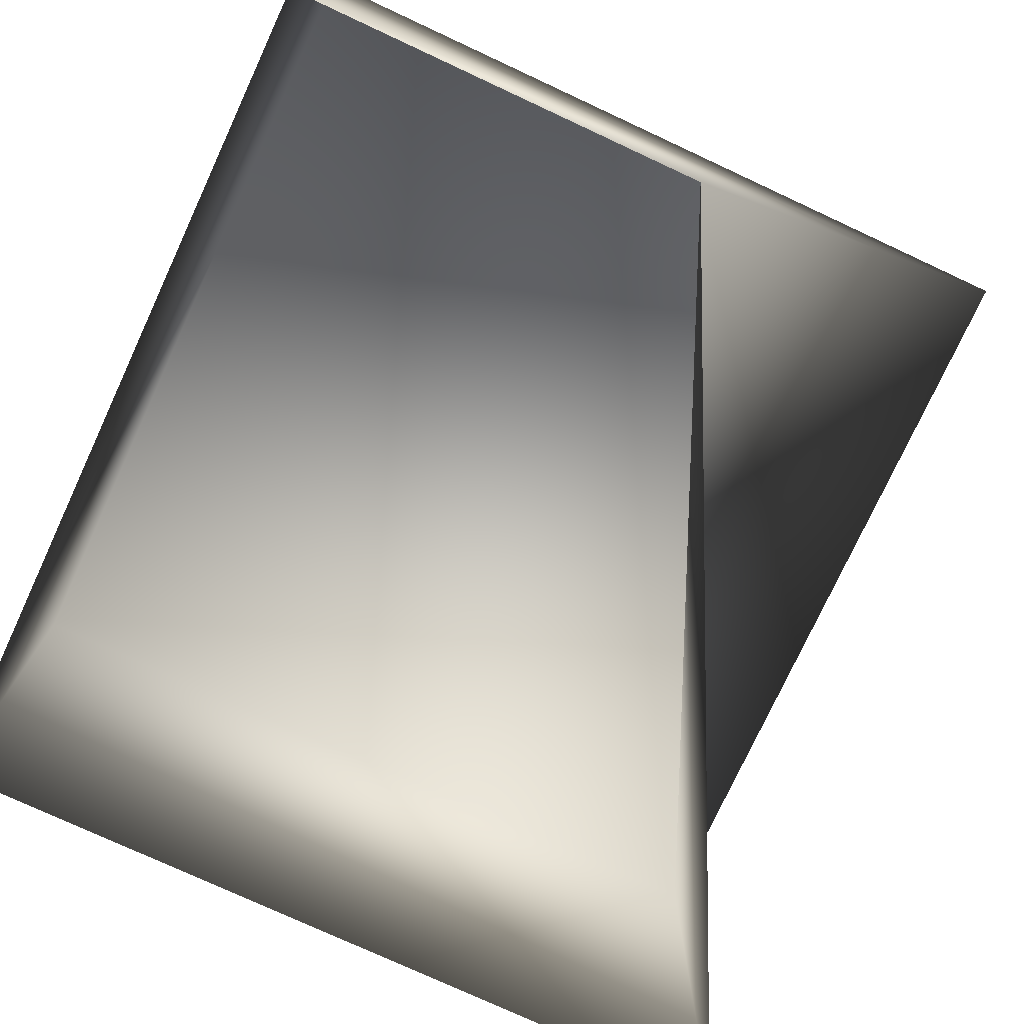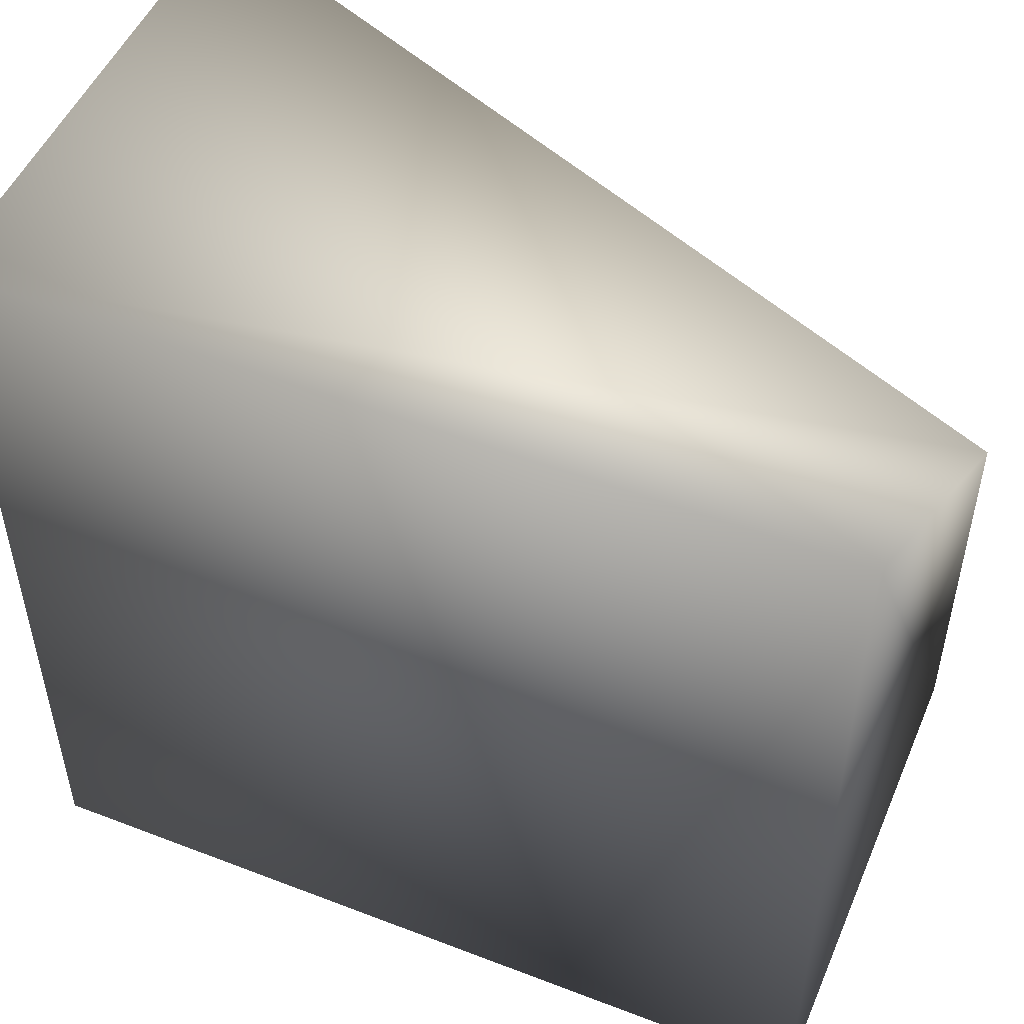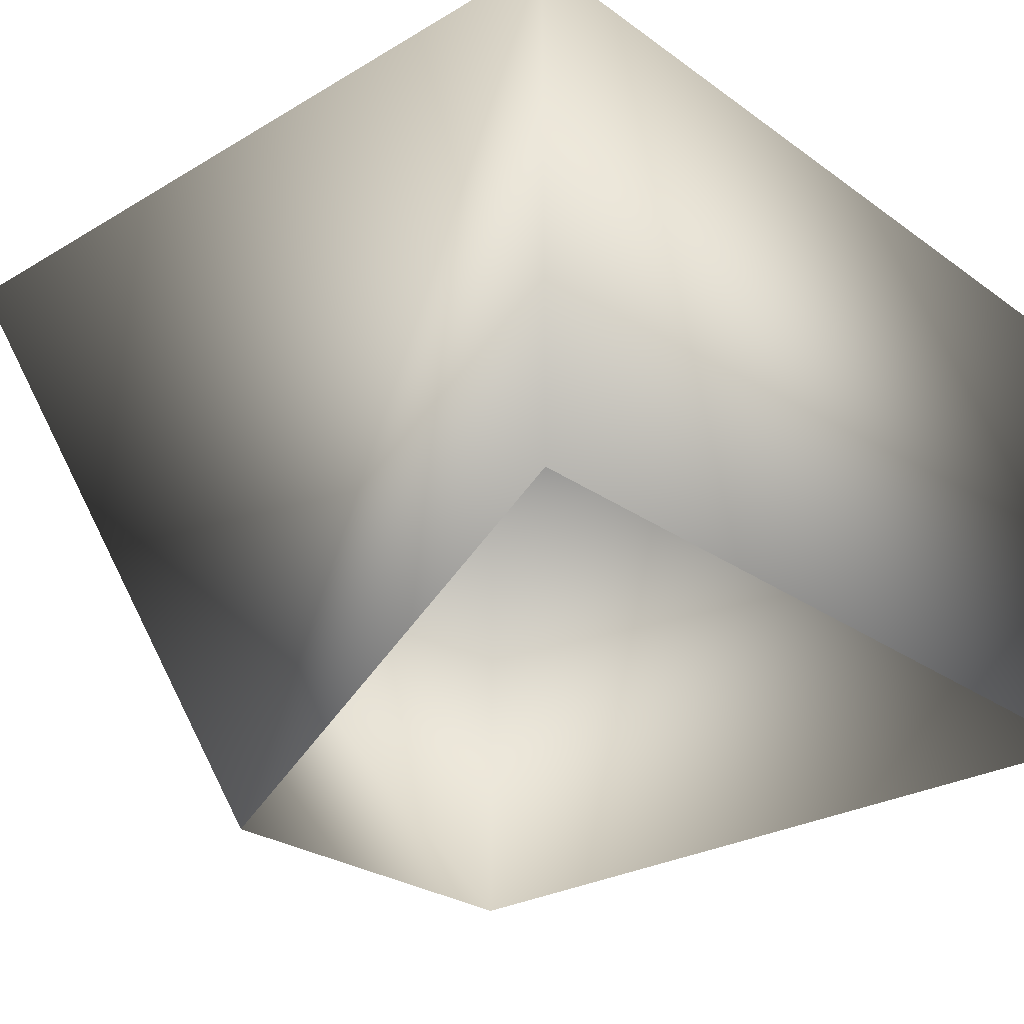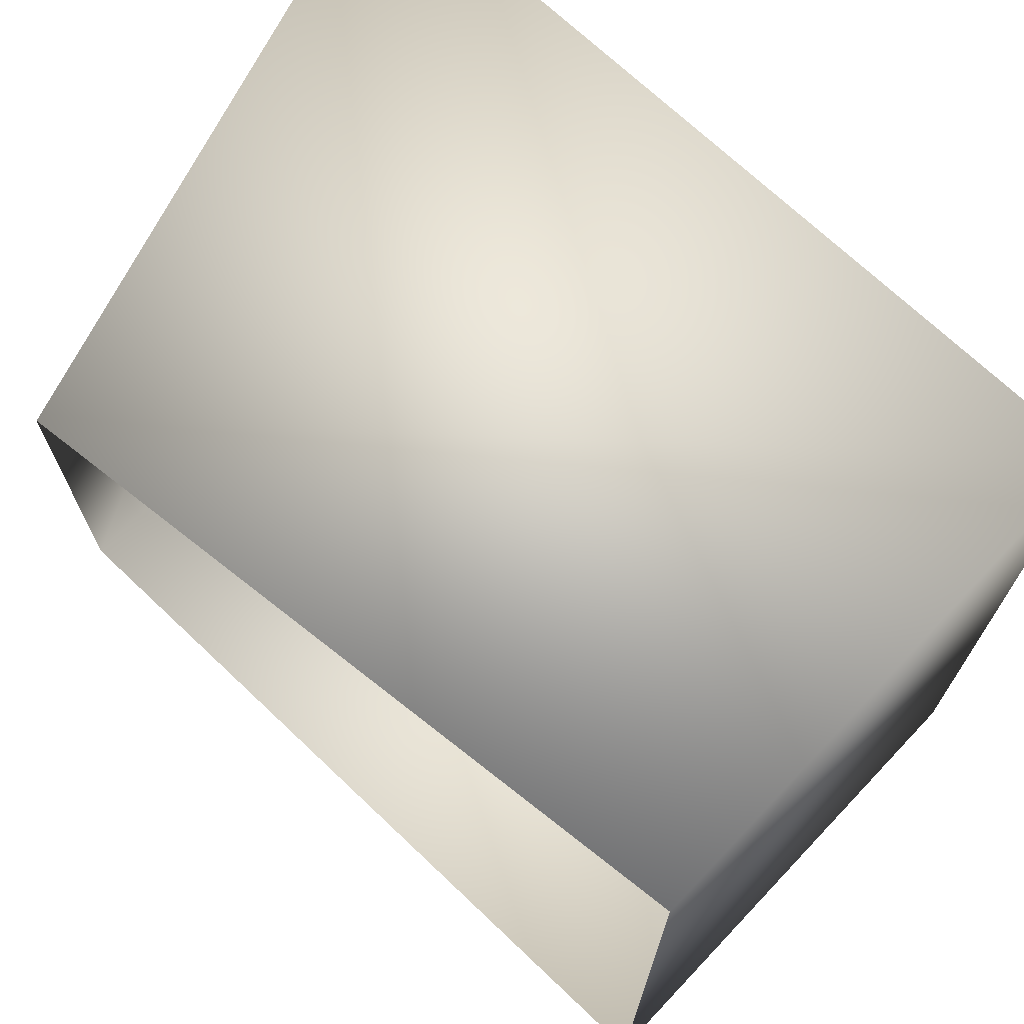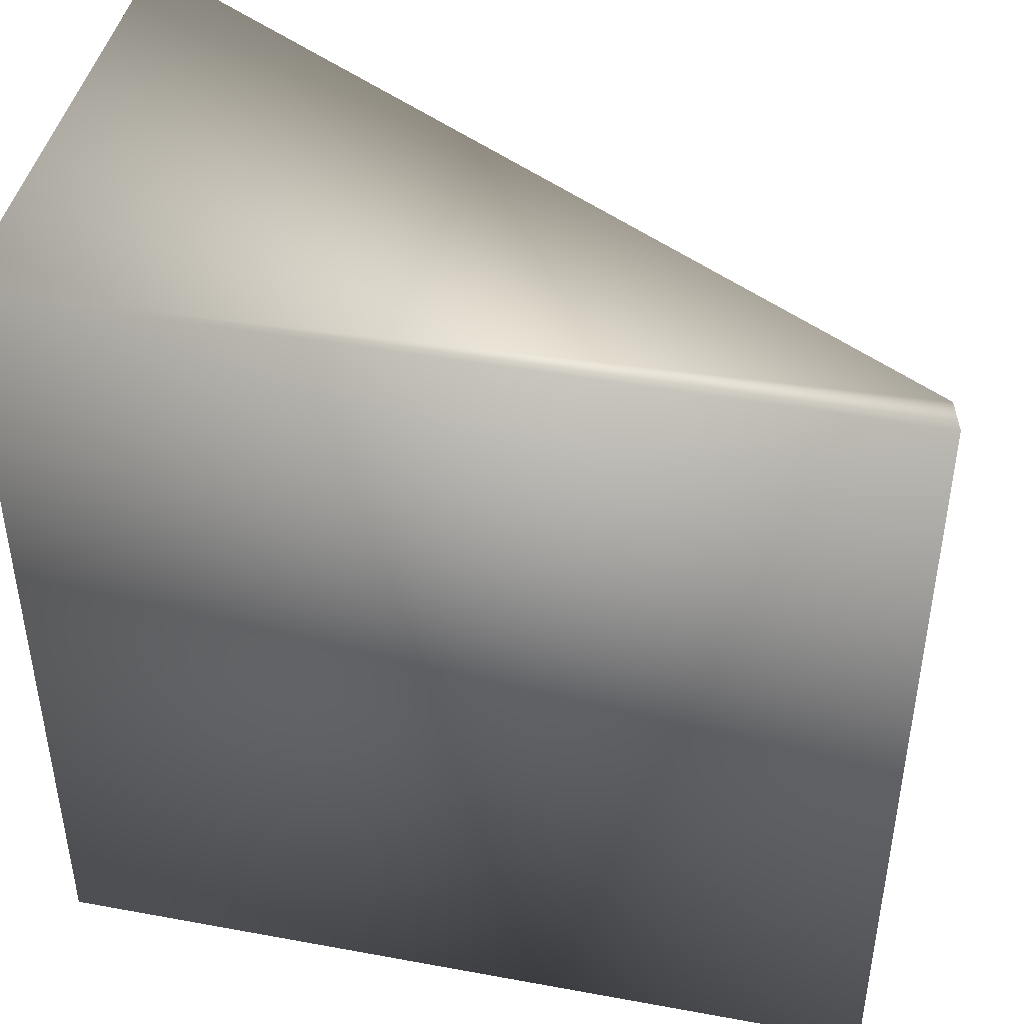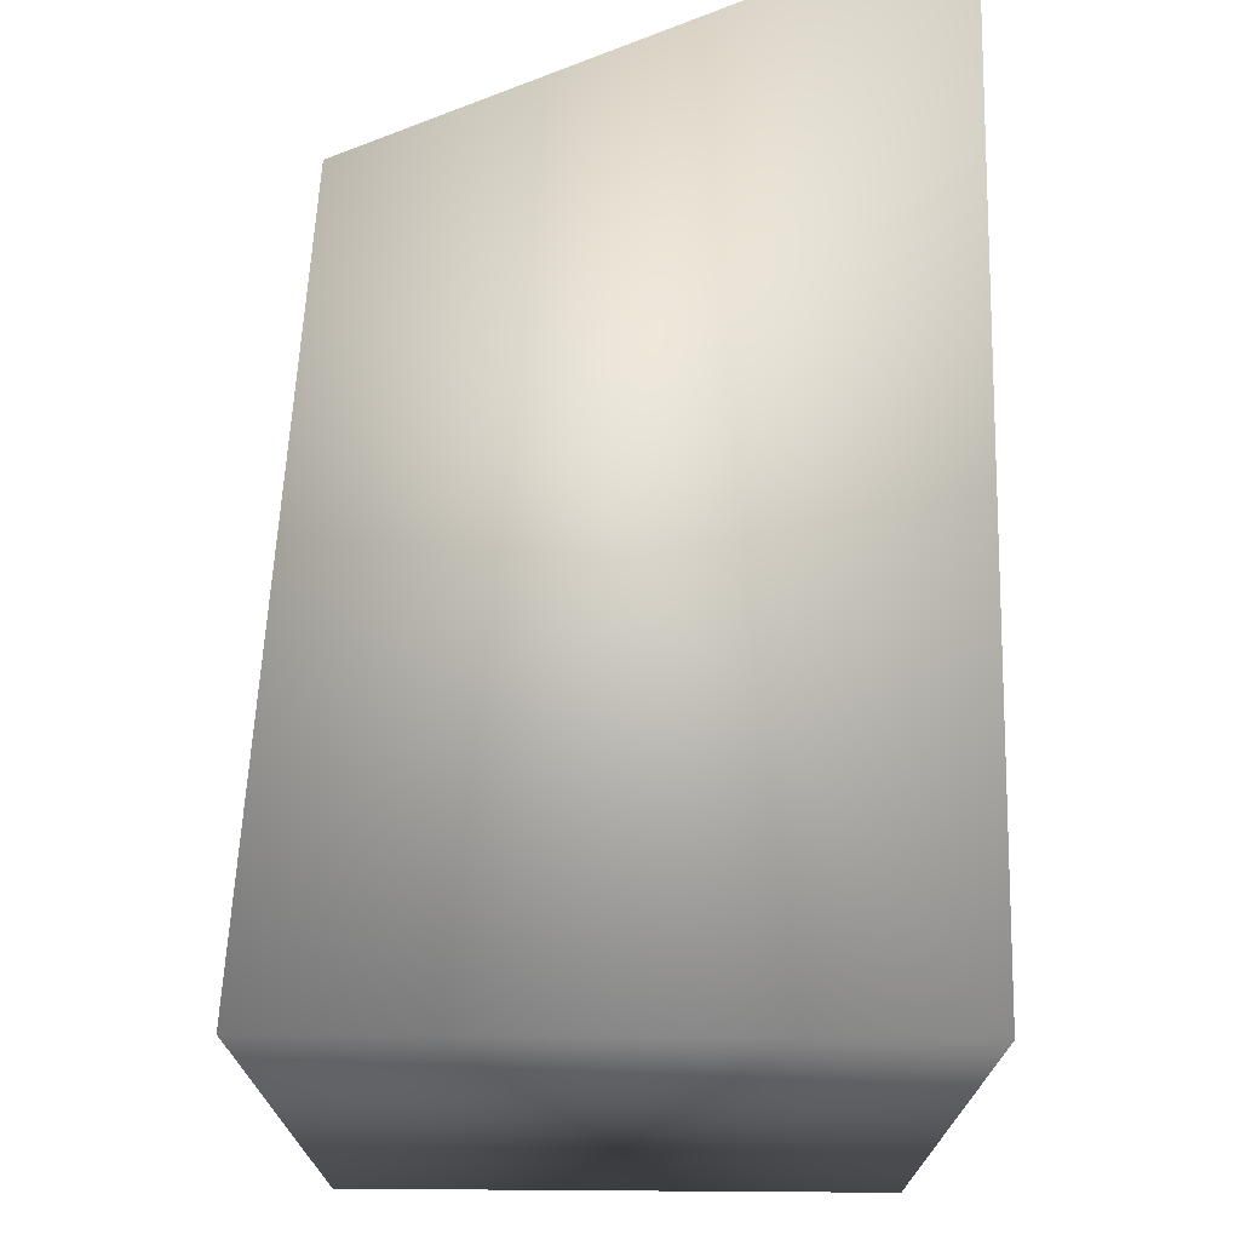
<metadata>
{"format":"obj","ext":"obj","renderer":"f3d","projection":"perspective","resolution":1024,"background":"white","views":[{"elev":-76.5,"azim":-114.9,"up":"+Y"},{"elev":50.6,"azim":-157.2,"up":"+Z"},{"elev":-27.1,"azim":42.4,"up":"+Y"},{"elev":70.7,"azim":43.5,"up":"+Z"},{"elev":43.8,"azim":-167.8,"up":"+Z"},{"elev":72.5,"azim":90.4,"up":"+Z"}]}
</metadata>
<code>
o cube1
v -2 -0.50 2
v -2 2 2
v 2 2 2
v 2 -0.5 2
v -2 -0.5 -2
v -2 2 -2
v 2 2 -2
v 2 -0.5 -2
g cube1_default
f 3 2 1 4
f 5 1 2 6
f 6 2 3 7
f 7 3 4 8
f 8 5 6 7

</code>
